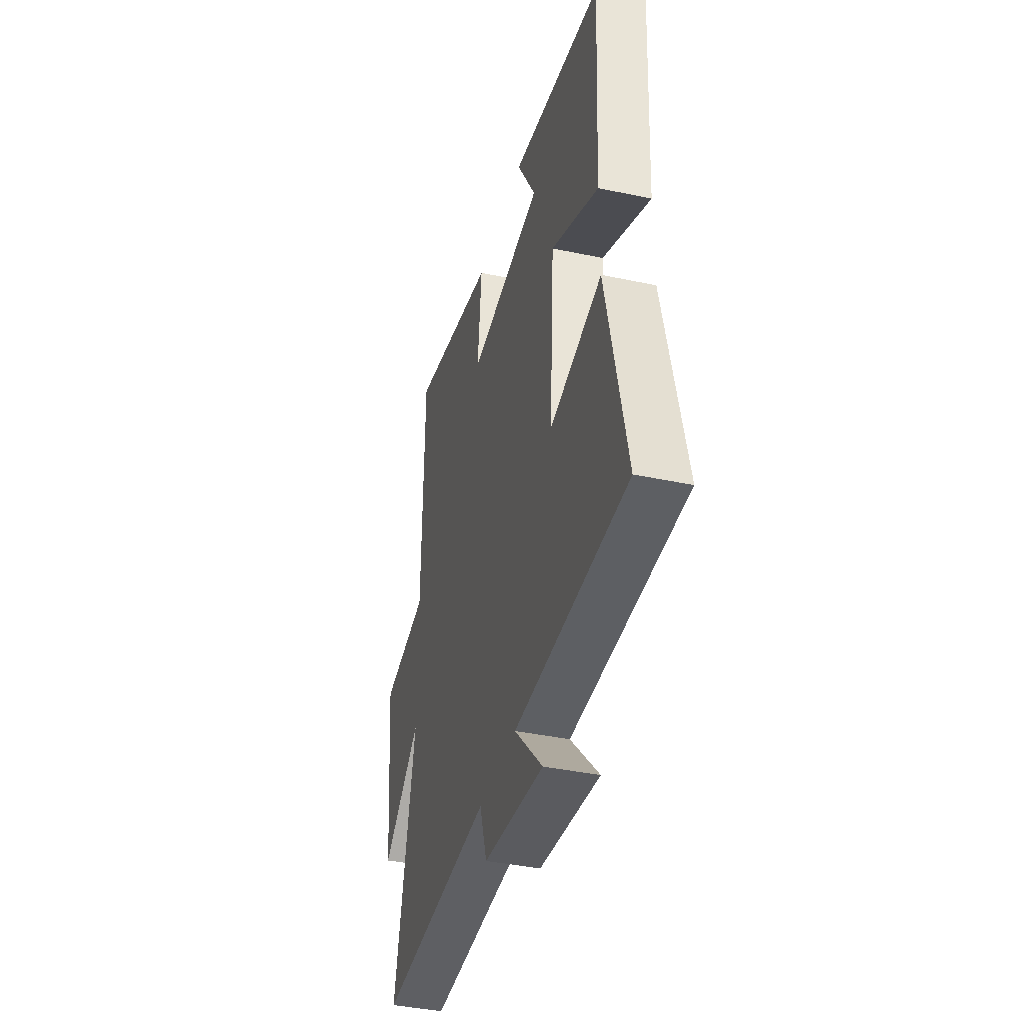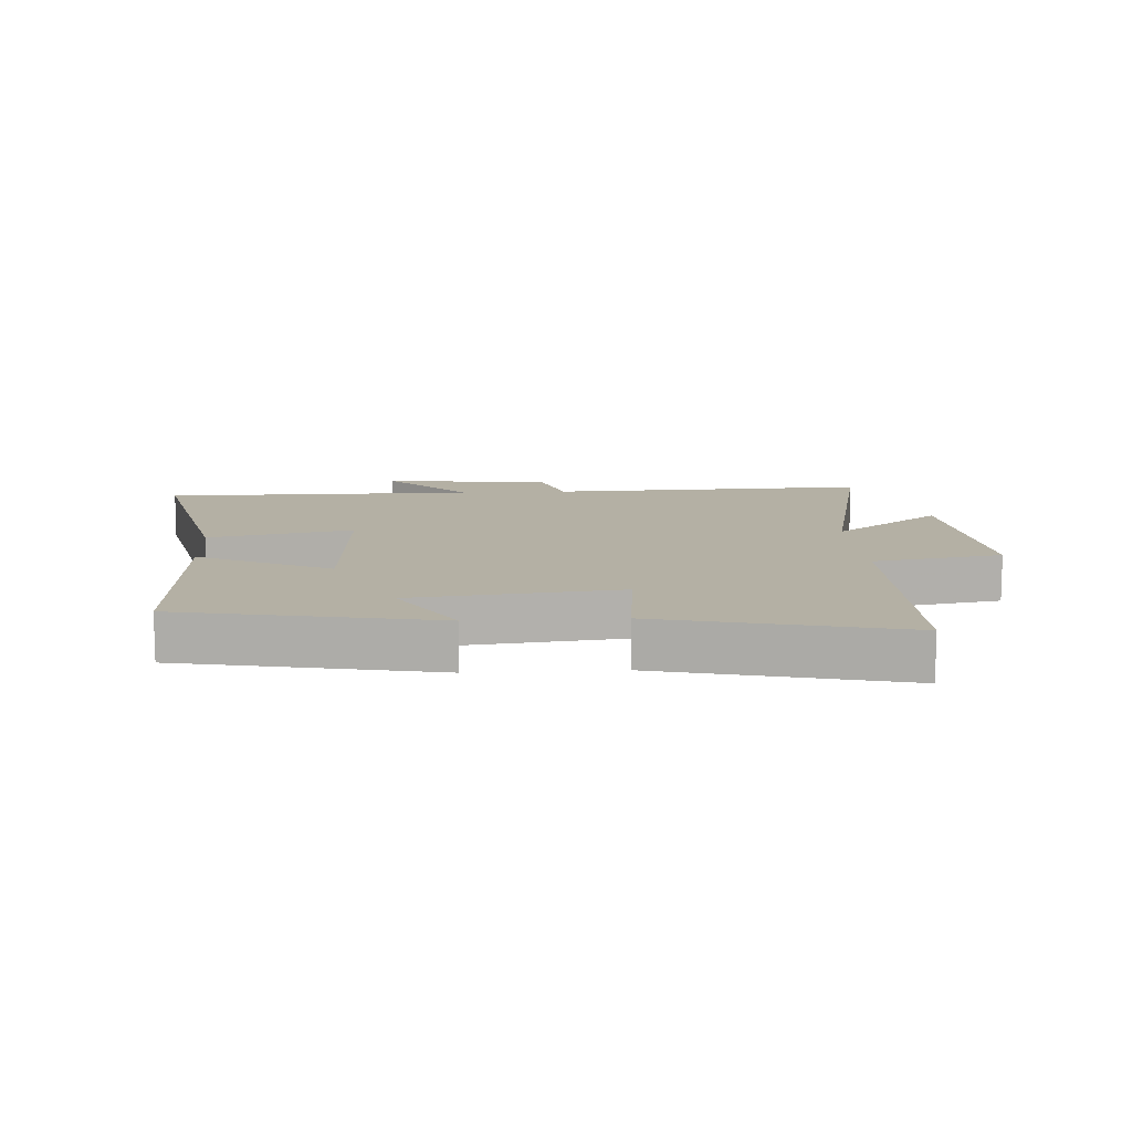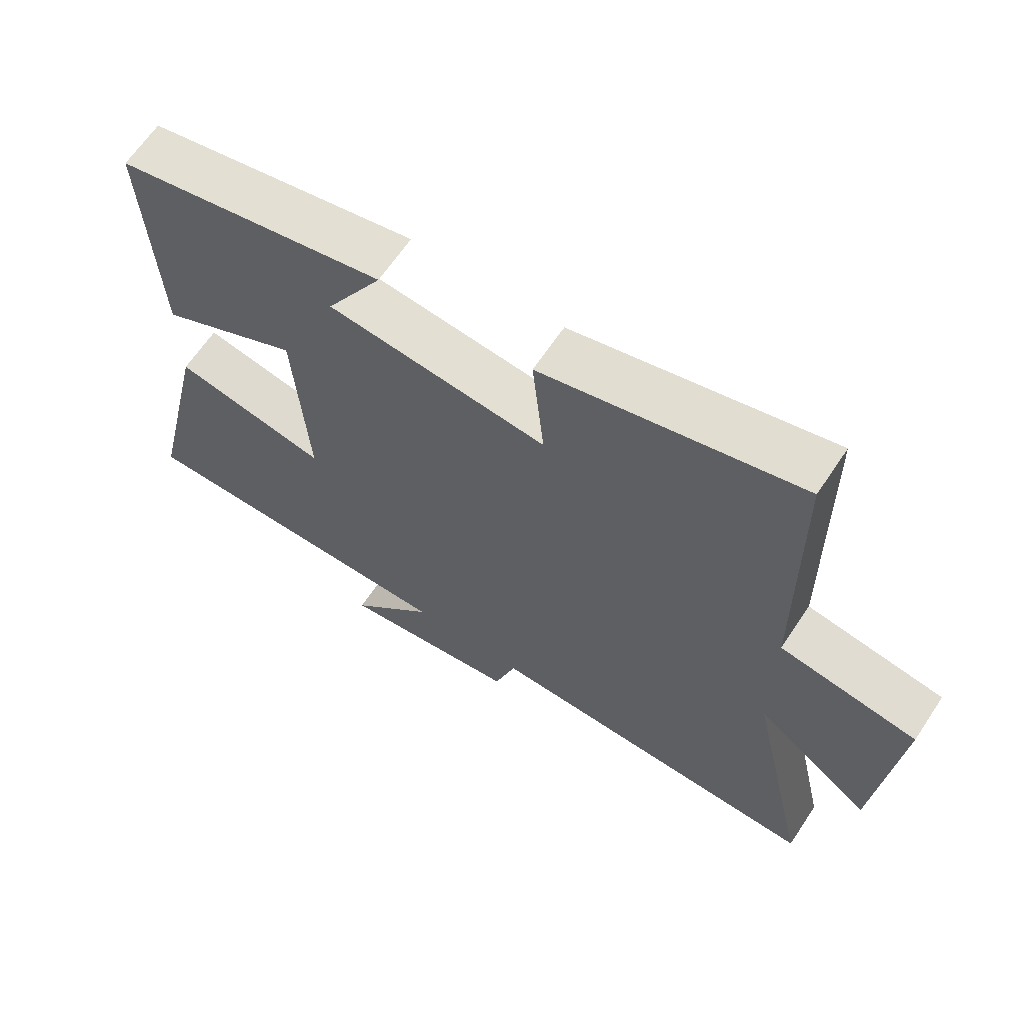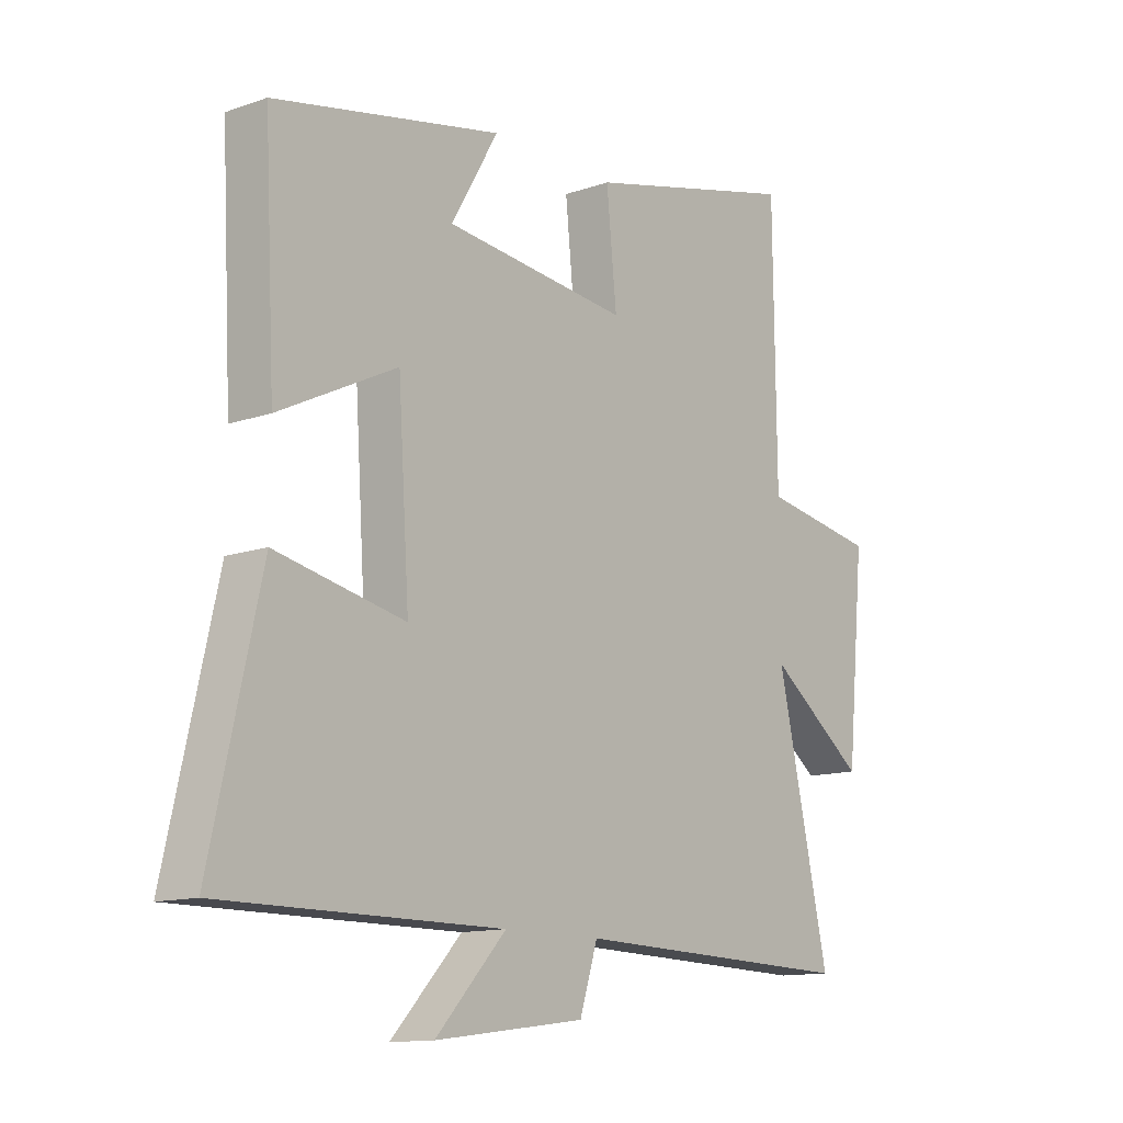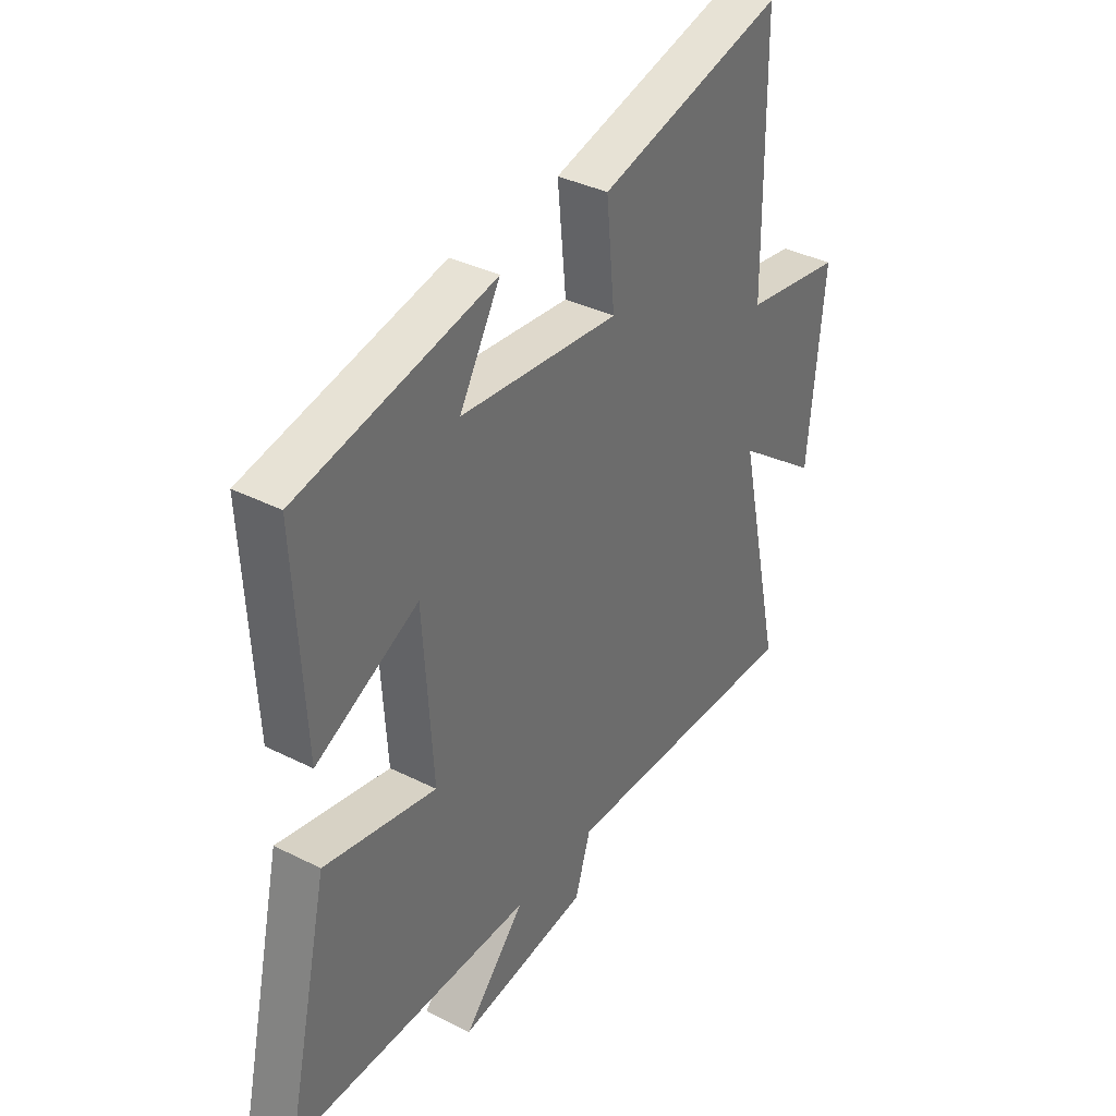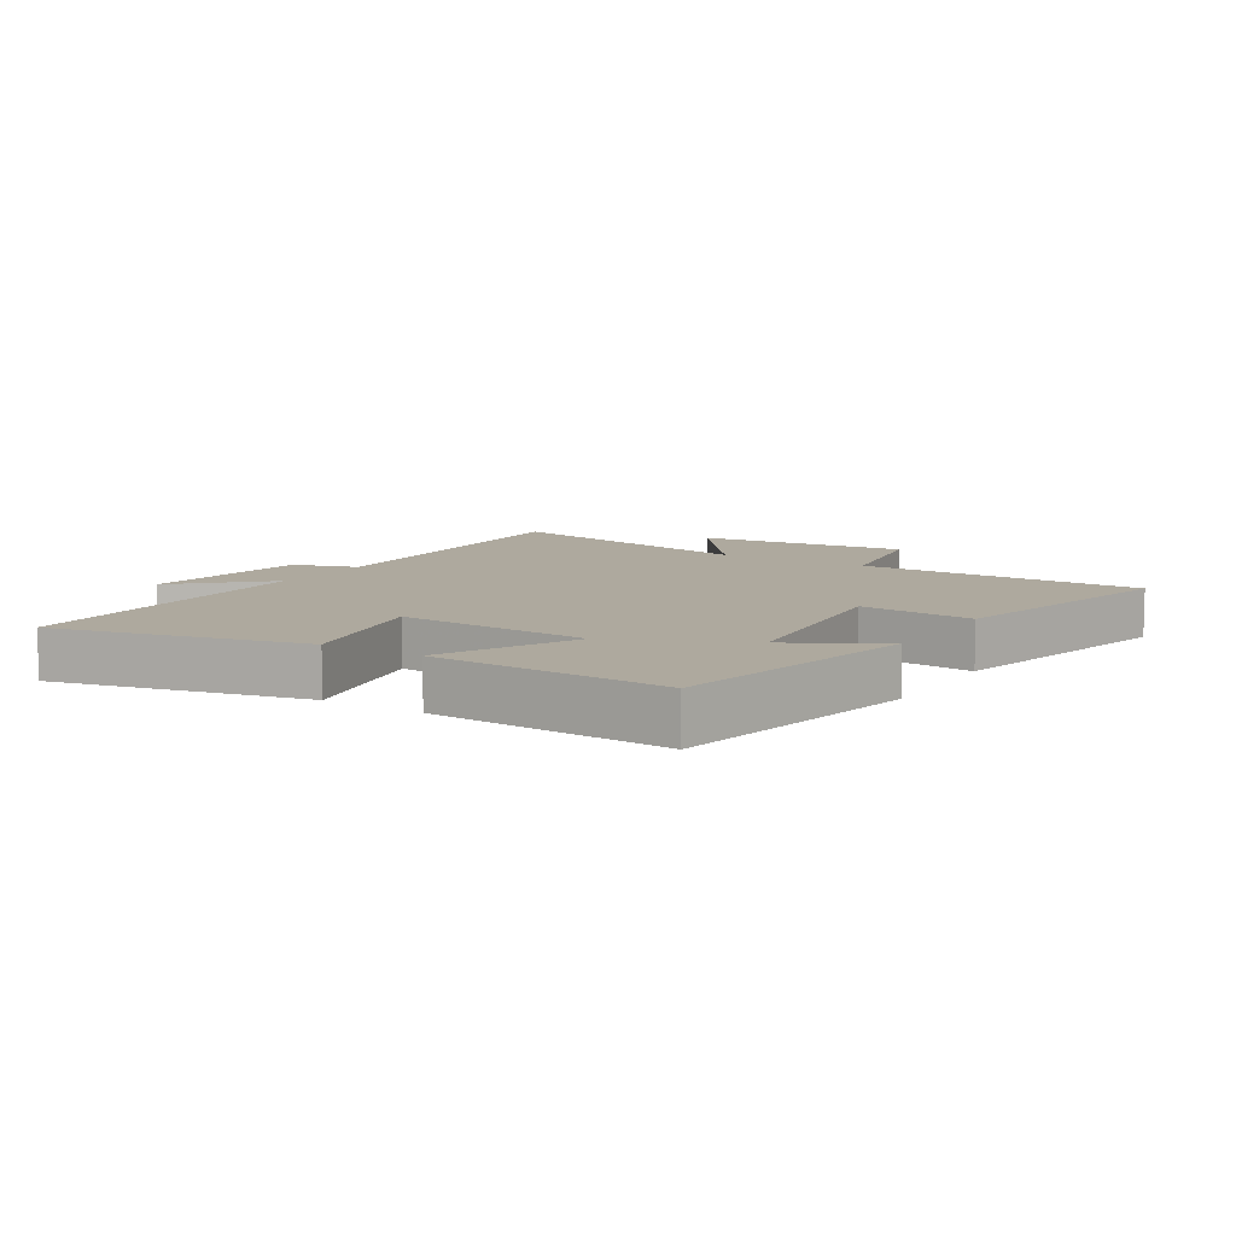
<metadata>
{"format":"obj","ext":"obj","renderer":"f3d","projection":"perspective","resolution":1024,"background":"white","views":[{"elev":-40.0,"azim":-104.7,"up":"+Z"},{"elev":11.5,"azim":-3.6,"up":"+Y"},{"elev":64.5,"azim":33.6,"up":"+Z"},{"elev":-12.6,"azim":-50.9,"up":"+Z"},{"elev":36.9,"azim":-56.9,"up":"+Z"},{"elev":9.0,"azim":-58.3,"up":"+Y"}]}
</metadata>
<code>
v -0.589 0.07 -0.5
v -0.5 0.07 -0.106
v -0.27 0.07 -0.155
v -0.29 0.07 0.151
v -0.5 0.07 0.048
v -0.519 0.07 0.419
v -0.115 0.07 0.5
v -0.199 0.07 0.356
v 0.129 0.07 0.32
v 0.111 0.07 0.5
v 0.495 0.07 0.594
v 0.5 0.07 0.145
v 0.705 0.07 0.11
v 0.673 0.07 -0.226
v 0.5 0.07 -0.095
v 0.593 0.07 -0.516
v 0.084 0.07 -0.5
v 0.052 0.07 -0.601
v -0.216 0.07 -0.635
v -0.09 0.07 -0.5
v -0.589 0 -0.5
v -0.5 0 -0.106
v -0.27 0 -0.155
v -0.29 0 0.151
v -0.5 0 0.048
v -0.519 0 0.419
v -0.115 0 0.5
v -0.199 0 0.356
v 0.129 0 0.32
v 0.111 0 0.5
v 0.495 0 0.594
v 0.5 0 0.145
v 0.705 0 0.11
v 0.673 0 -0.226
v 0.5 0 -0.095
v 0.593 0 -0.516
v 0.084 0 -0.5
v 0.052 0 -0.601
v -0.216 0 -0.635
v -0.09 0 -0.5
f 17 18 19 20
f 17 20 1 2
f 15 16 17
f 12 13 14 15
f 9 10 11 12
f 8 9 12 15
f 5 6 7 8
f 4 5 8
f 3 4 8 15
f 17 2 3
f 3 15 17
f 40 39 38 37
f 22 21 40 37
f 37 36 35
f 35 34 33 32
f 32 31 30 29
f 35 32 29 28
f 28 27 26 25
f 28 25 24
f 35 28 24 23
f 23 22 37
f 37 35 23
f 1 21 22 2
f 2 22 23 3
f 3 23 24 4
f 4 24 25 5
f 5 25 26 6
f 6 26 27 7
f 7 27 28 8
f 8 28 29 9
f 9 29 30 10
f 10 30 31 11
f 11 31 32 12
f 12 32 33 13
f 13 33 34 14
f 14 34 35 15
f 15 35 36 16
f 16 36 37 17
f 17 37 38 18
f 18 38 39 19
f 19 39 40 20
f 20 40 21 1

</code>
